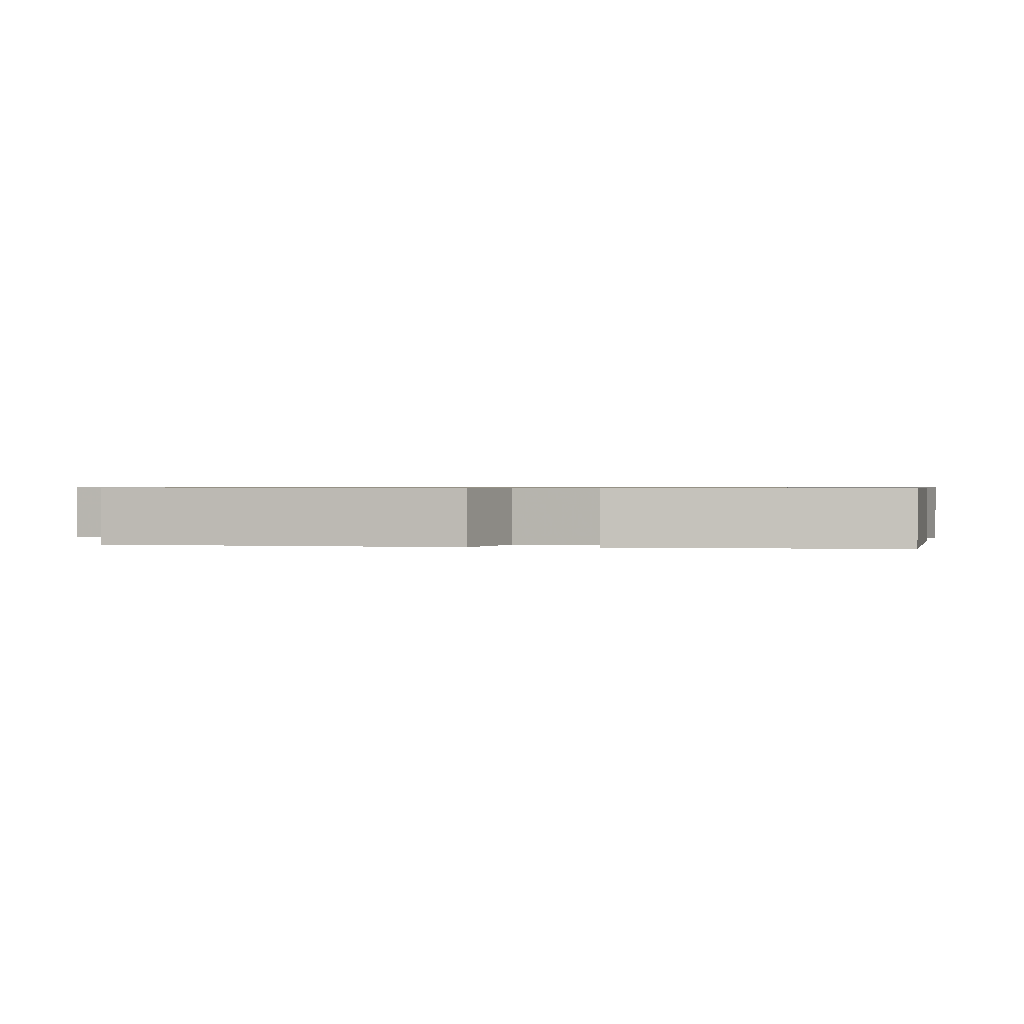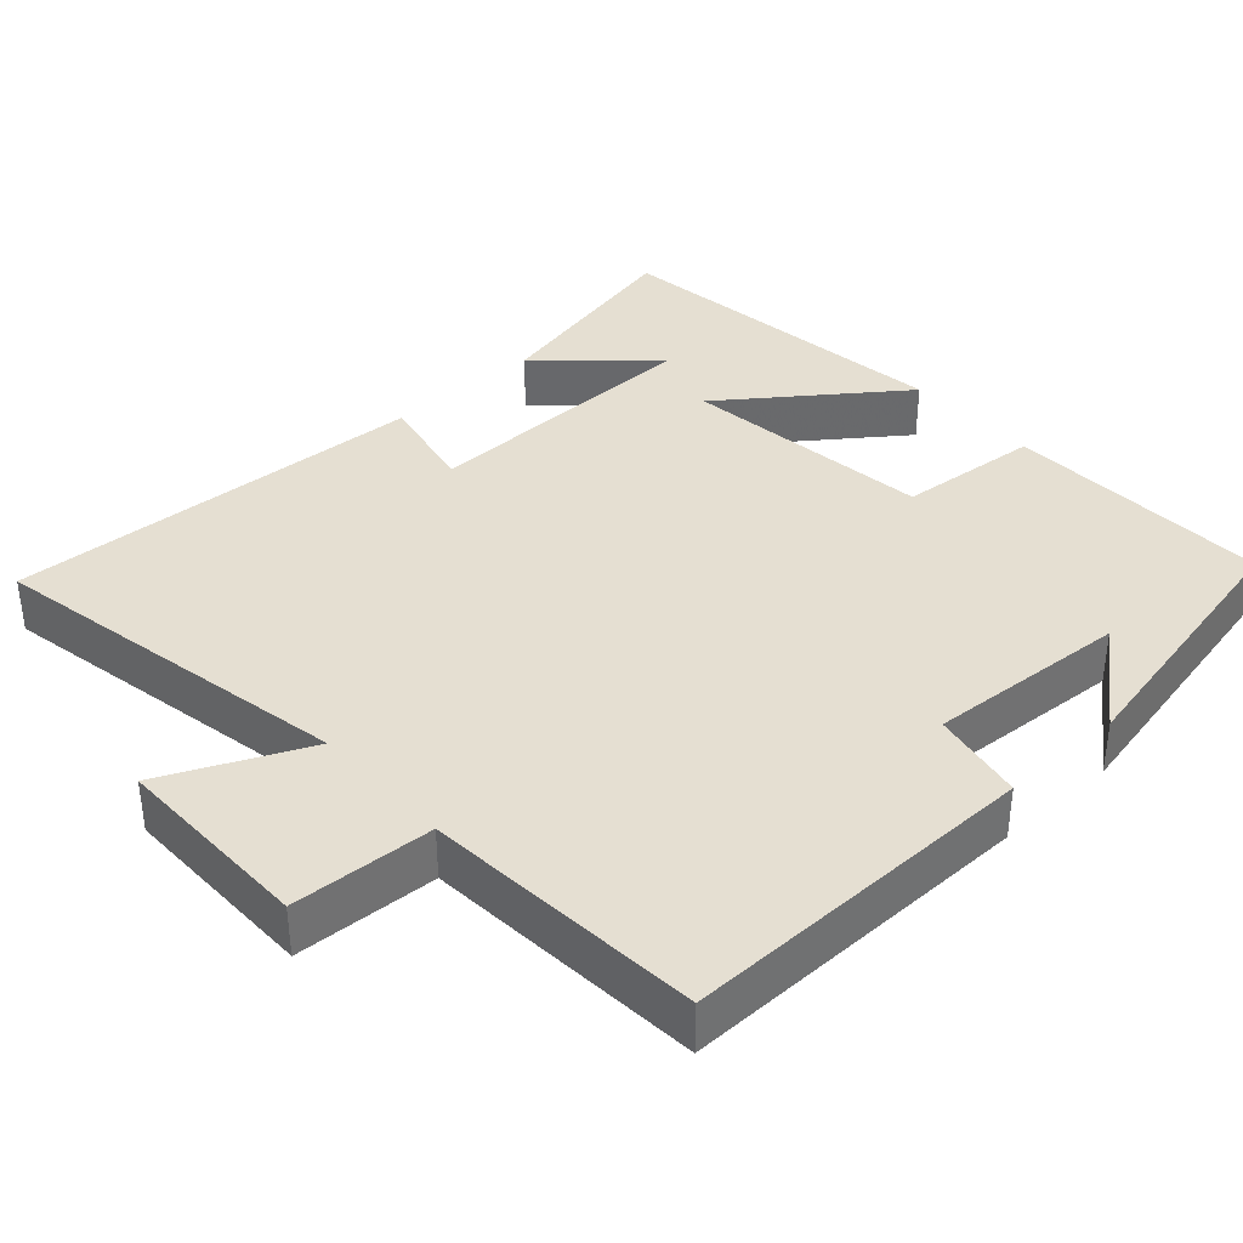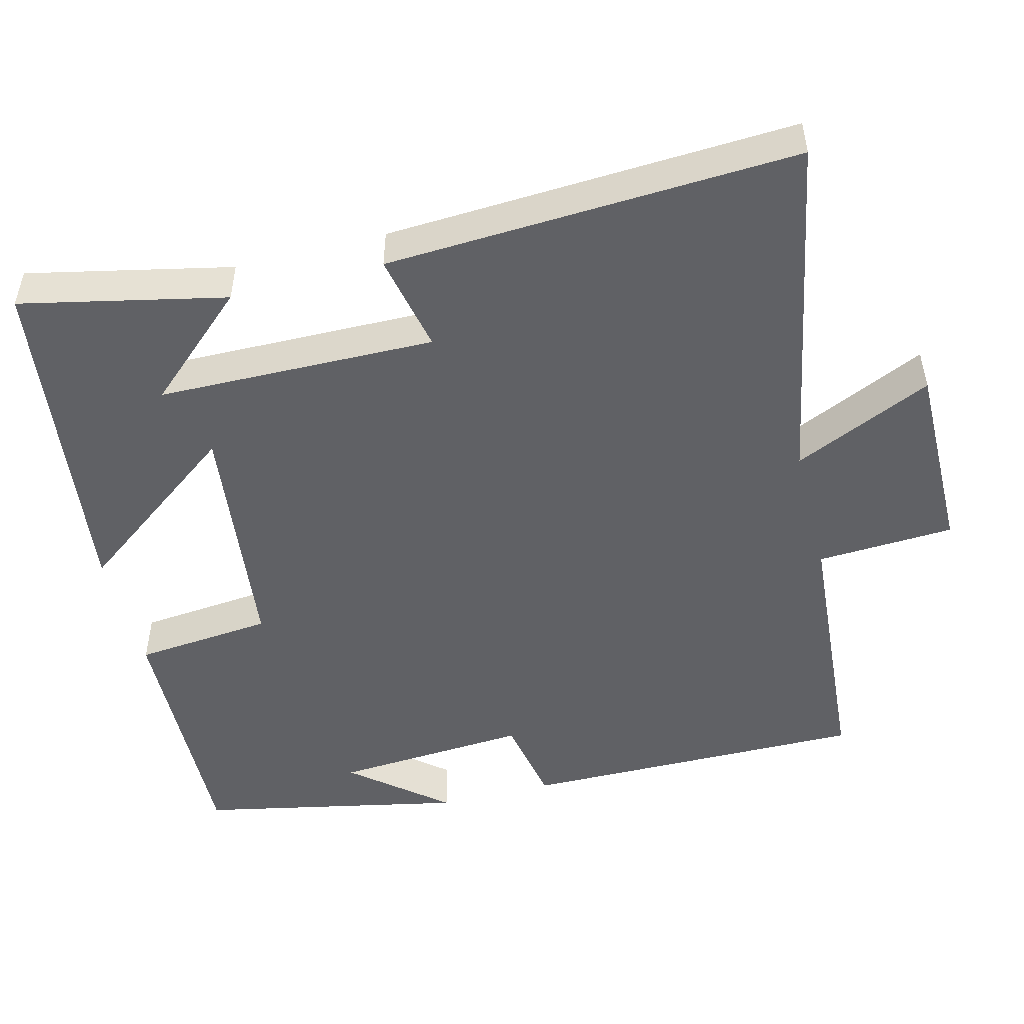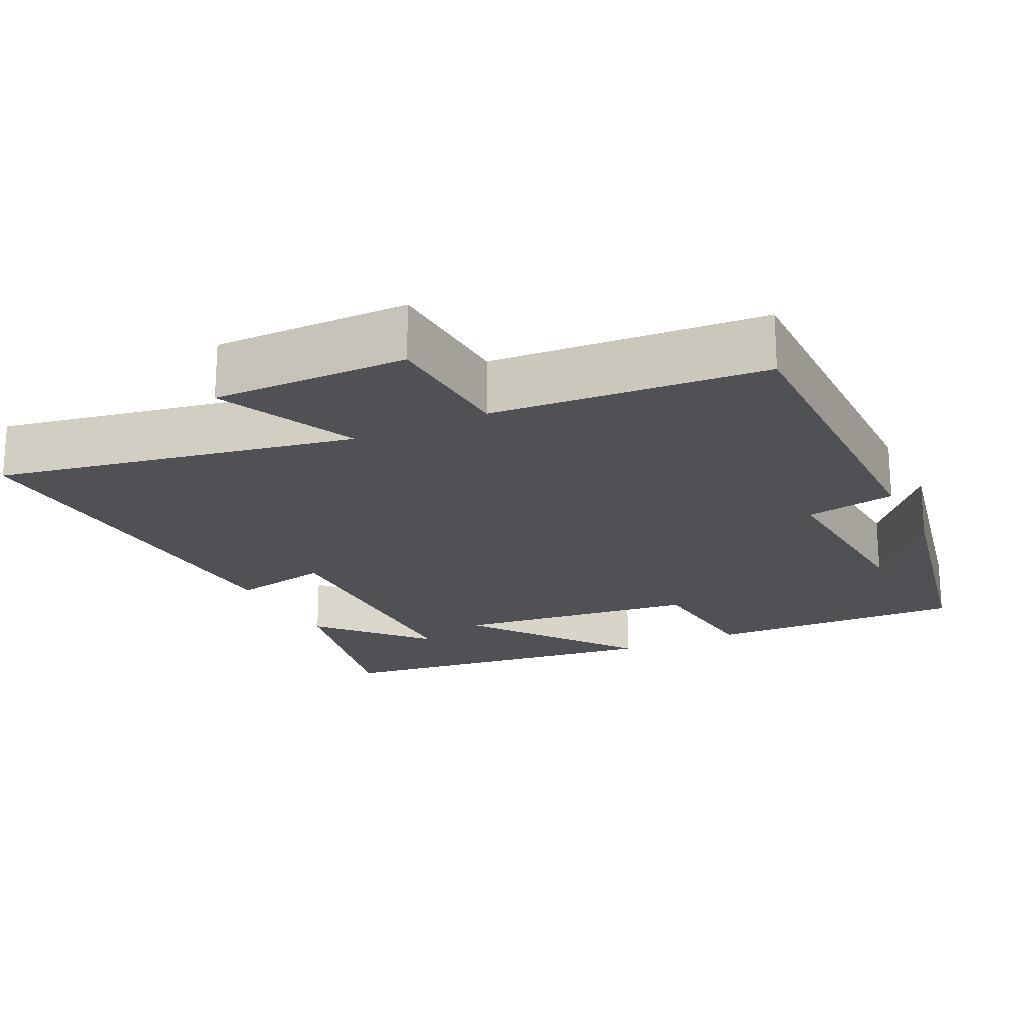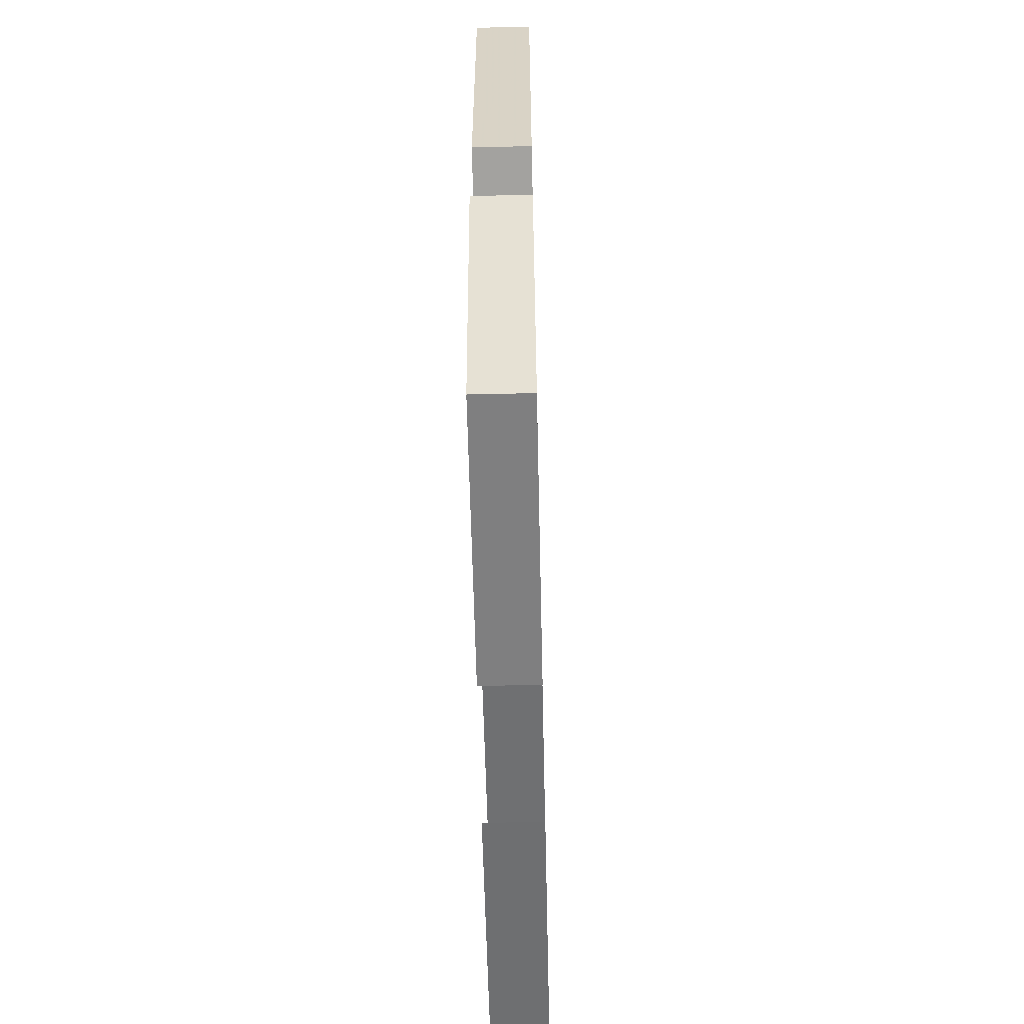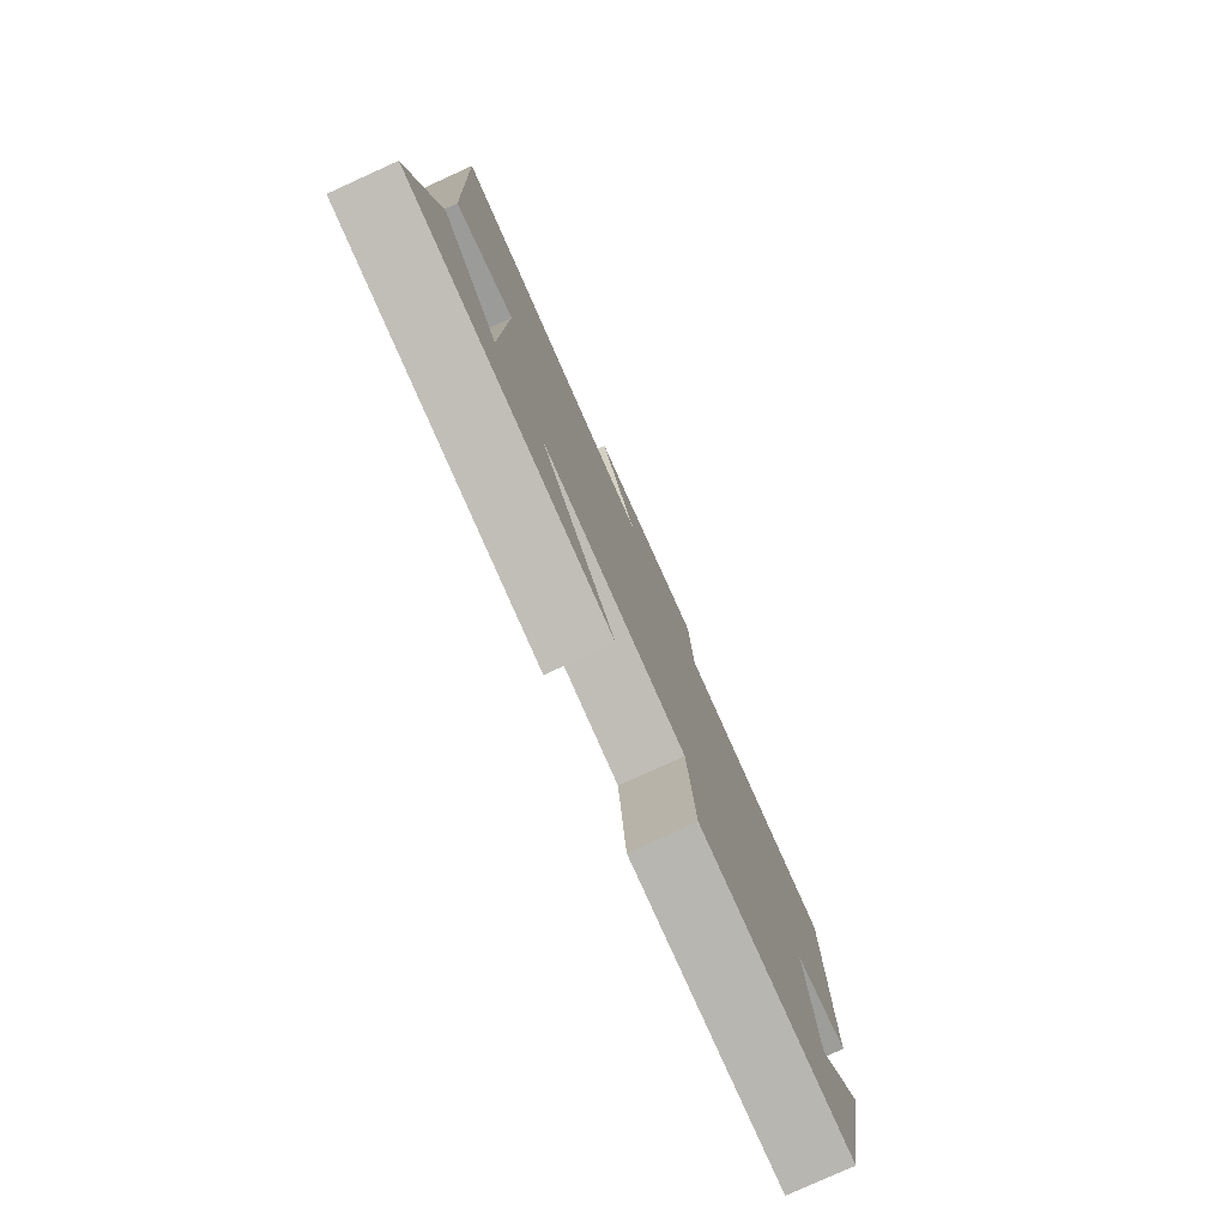
<metadata>
{"format":"obj","ext":"obj","renderer":"f3d","projection":"perspective","resolution":1024,"background":"white","views":[{"elev":0.7,"azim":104.5,"up":"+Y"},{"elev":37.5,"azim":47.8,"up":"+Y"},{"elev":-49.7,"azim":-75.6,"up":"+Y"},{"elev":-20.2,"azim":26.0,"up":"+Y"},{"elev":-61.8,"azim":91.3,"up":"+Z"},{"elev":-79.7,"azim":-65.6,"up":"+Z"}]}
</metadata>
<code>
v -0.56 0.07 -0.441
v -0.5 0.07 -0.167
v -0.373 0.07 -0.308
v -0.367 0.07 0.066
v -0.5 0.07 0.039
v -0.528 0.07 0.591
v -0.048 0.07 0.5
v -0.134 0.07 0.687
v 0.128 0.07 0.685
v 0.138 0.07 0.5
v 0.503 0.07 0.472
v 0.5 0.07 0.005
v 0.378 0.07 -0.018
v 0.396 0.07 -0.28
v 0.5 0.07 -0.155
v 0.426 0.07 -0.512
v 0.077 0.07 -0.5
v 0.059 0.07 -0.314
v -0.269 0.07 -0.274
v -0.101 0.07 -0.5
v -0.56 0 -0.441
v -0.5 0 -0.167
v -0.373 0 -0.308
v -0.367 0 0.066
v -0.5 0 0.039
v -0.528 0 0.591
v -0.048 0 0.5
v -0.134 0 0.687
v 0.128 0 0.685
v 0.138 0 0.5
v 0.503 0 0.472
v 0.5 0 0.005
v 0.378 0 -0.018
v 0.396 0 -0.28
v 0.5 0 -0.155
v 0.426 0 -0.512
v 0.077 0 -0.5
v 0.059 0 -0.314
v -0.269 0 -0.274
v -0.101 0 -0.5
f 19 20 1
f 16 17 18
f 14 15 16
f 14 16 18
f 13 14 18 19
f 10 11 12 13
f 7 8 9 10
f 7 10 13 19
f 4 5 6 7
f 3 4 7 19
f 1 2 3
f 1 3 19
f 21 40 39
f 38 37 36
f 36 35 34
f 38 36 34
f 39 38 34 33
f 33 32 31 30
f 30 29 28 27
f 39 33 30 27
f 27 26 25 24
f 39 27 24 23
f 23 22 21
f 39 23 21
f 1 21 22 2
f 2 22 23 3
f 3 23 24 4
f 4 24 25 5
f 5 25 26 6
f 6 26 27 7
f 7 27 28 8
f 8 28 29 9
f 9 29 30 10
f 10 30 31 11
f 11 31 32 12
f 12 32 33 13
f 13 33 34 14
f 14 34 35 15
f 15 35 36 16
f 16 36 37 17
f 17 37 38 18
f 18 38 39 19
f 19 39 40 20
f 20 40 21 1

</code>
